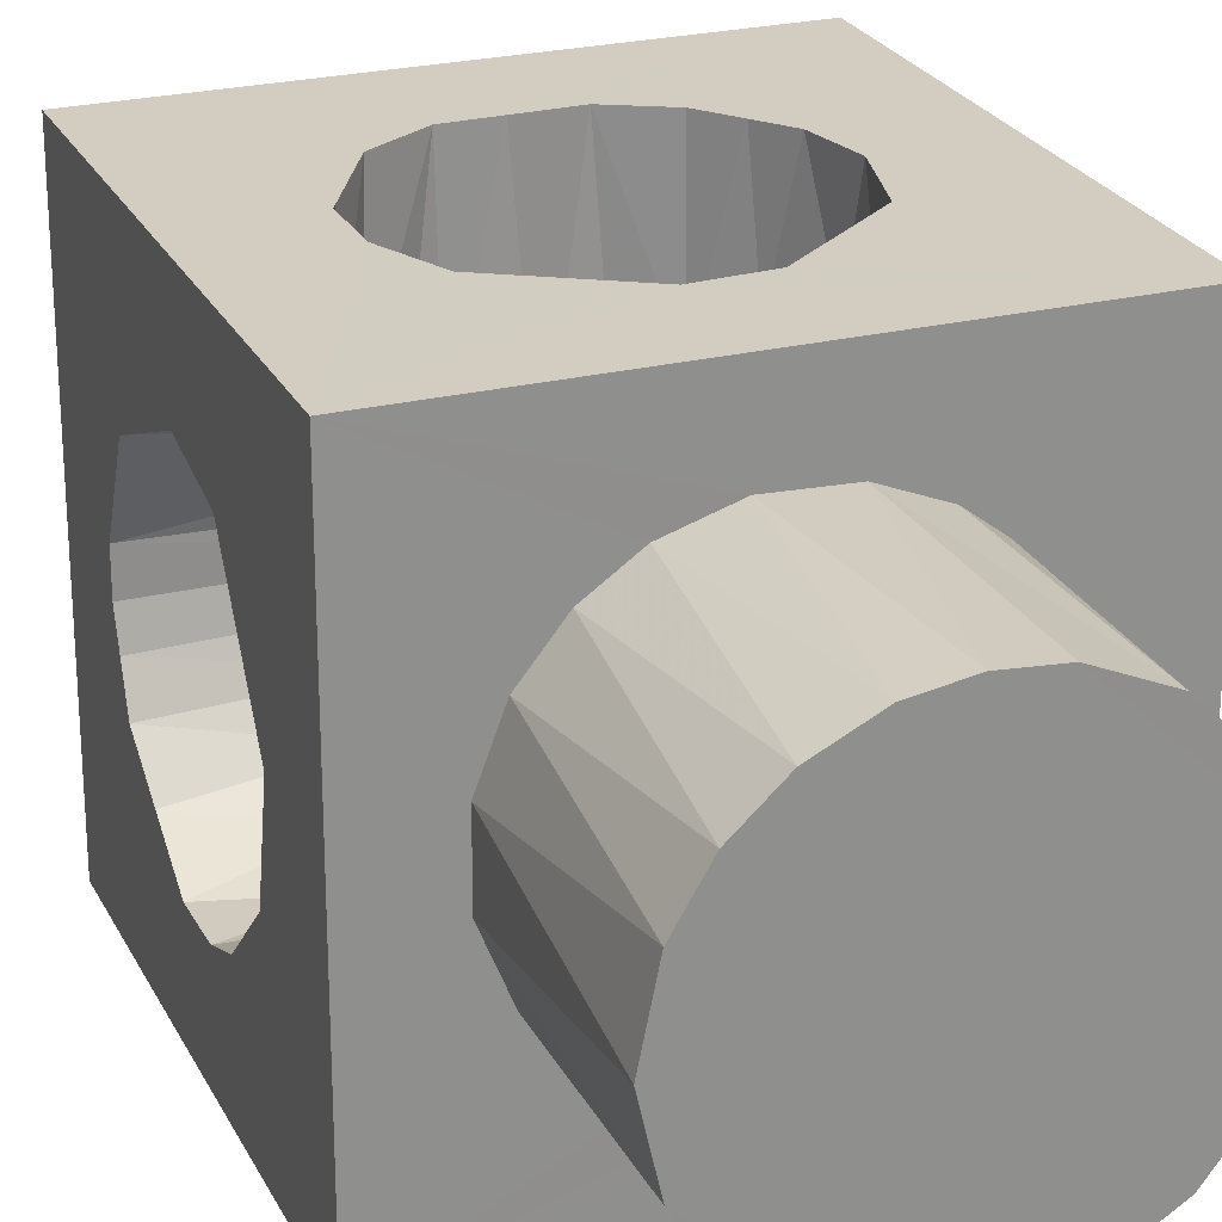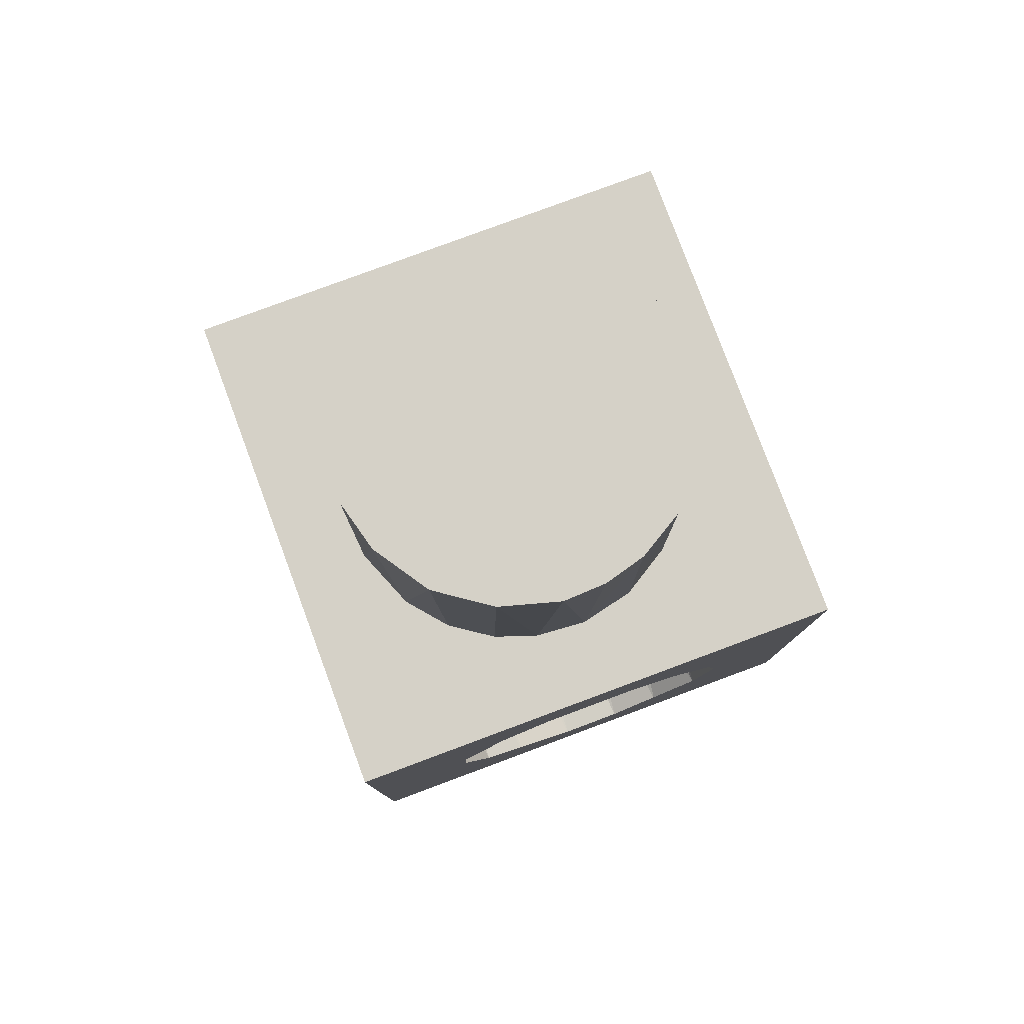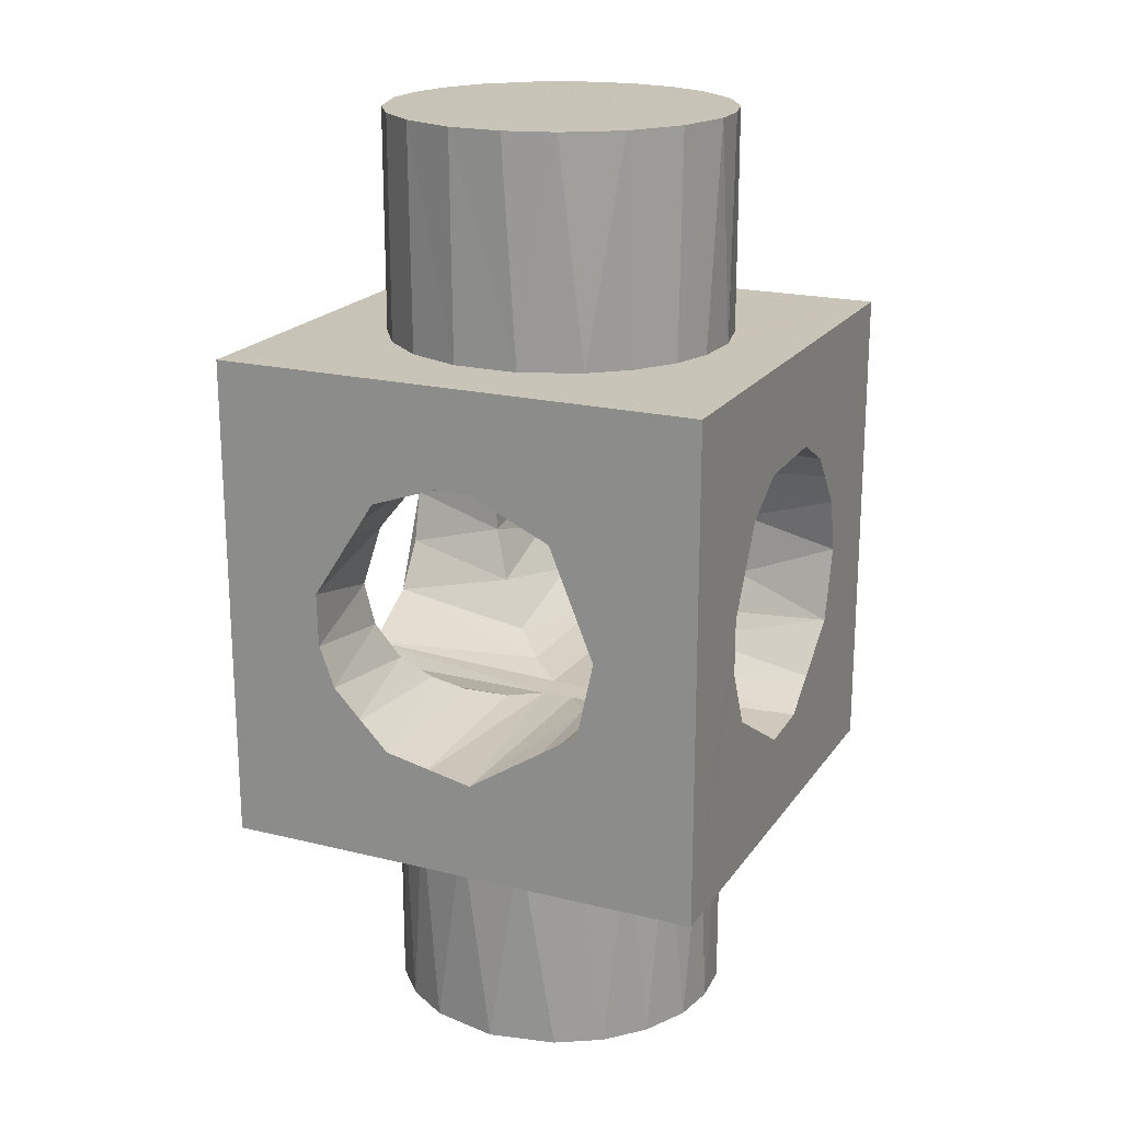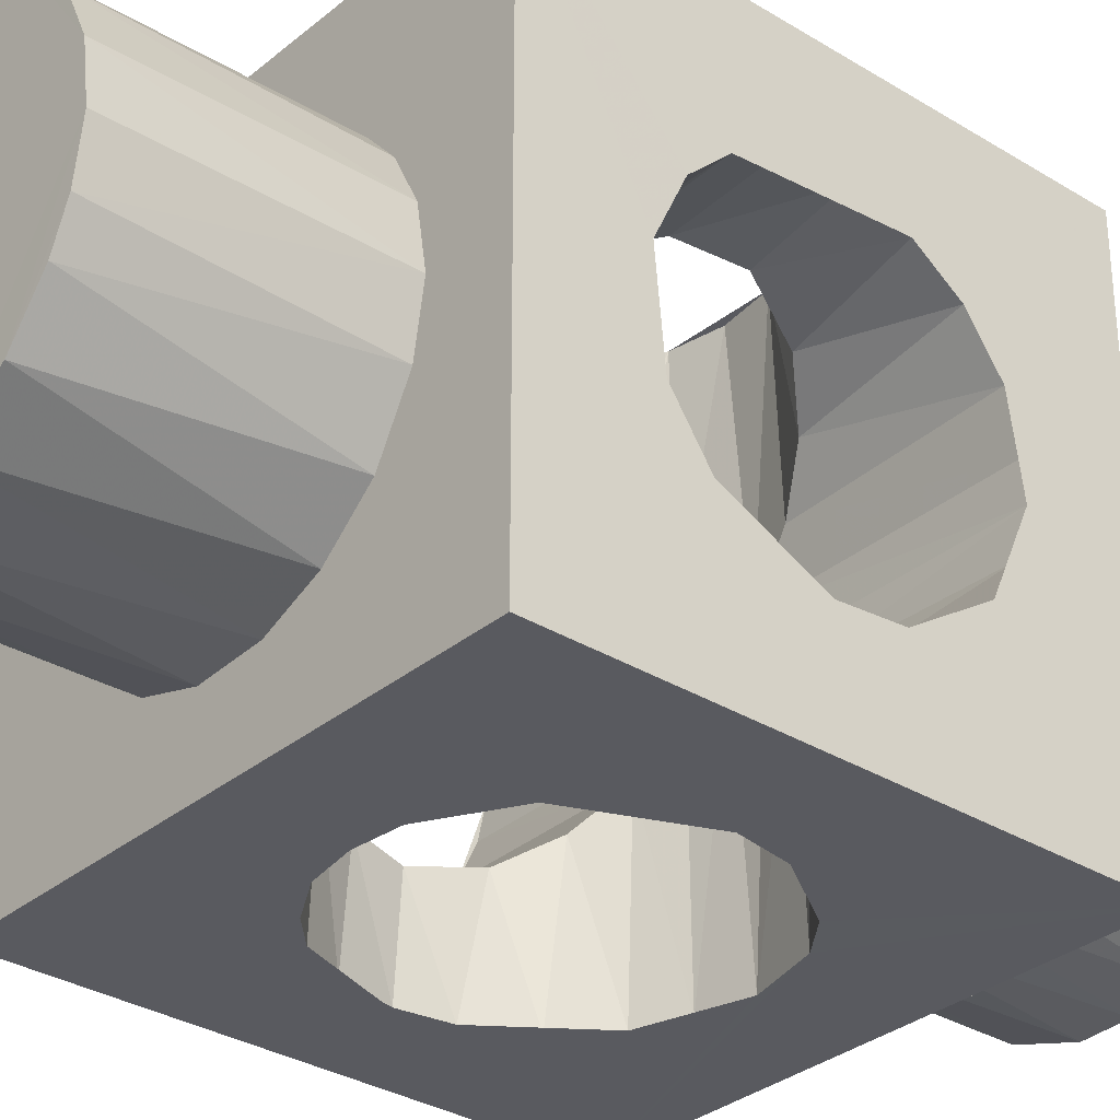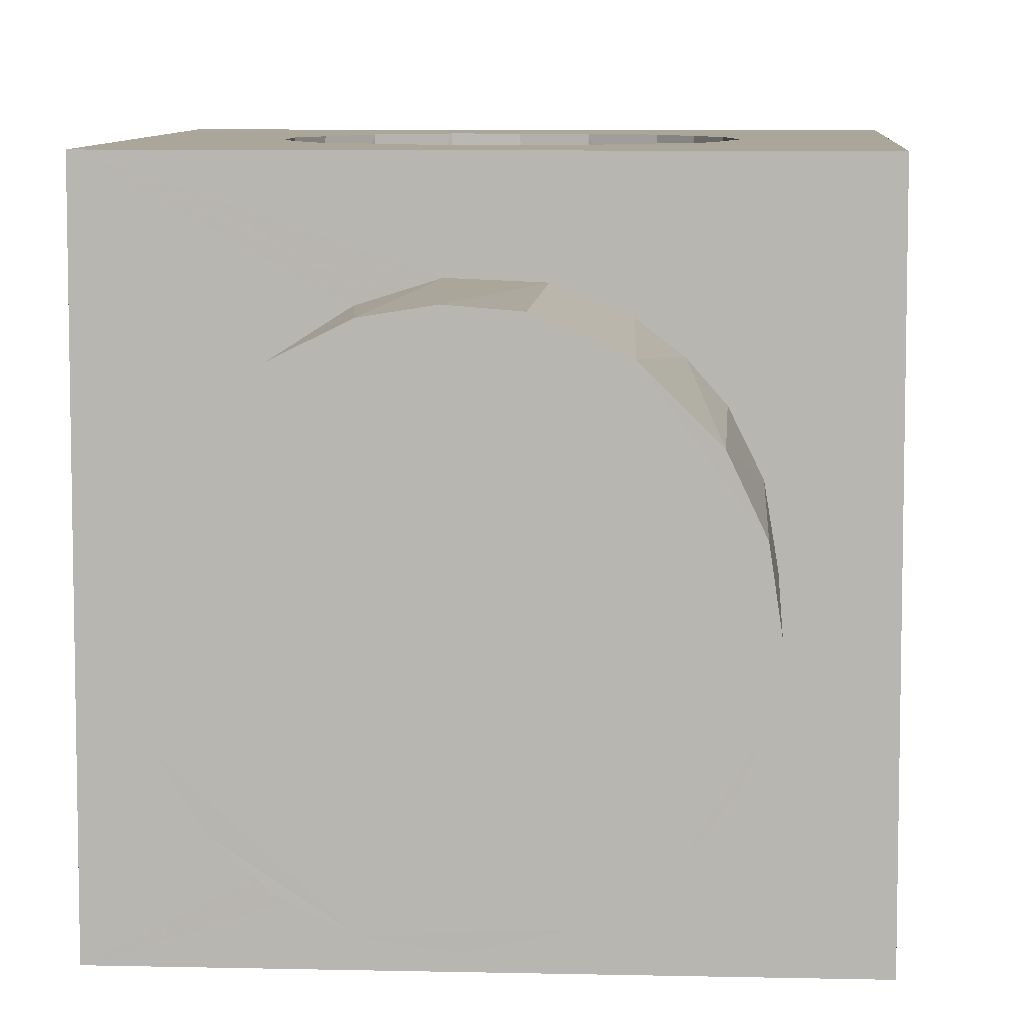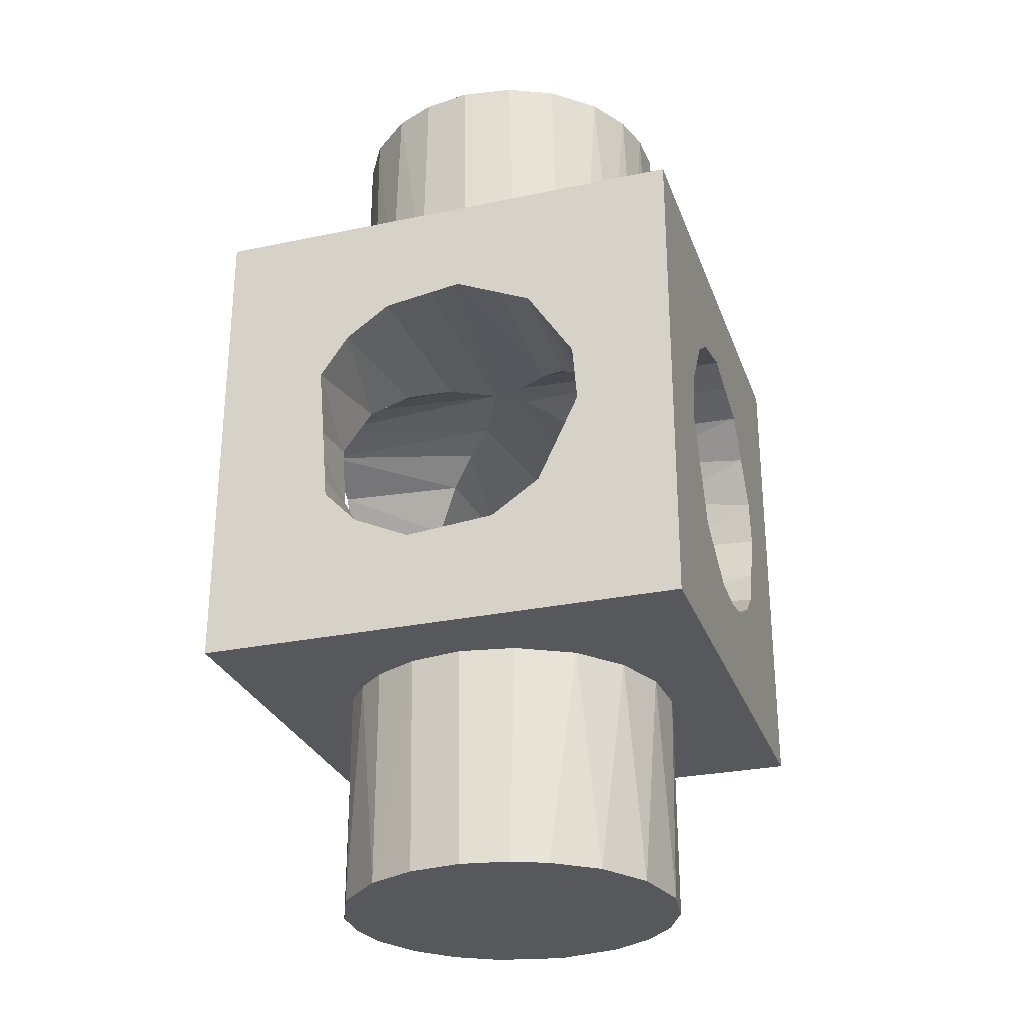
<metadata>
{"format":"obj","ext":"obj","renderer":"f3d","projection":"perspective","resolution":1024,"background":"white","views":[{"elev":24.8,"azim":158.4,"up":"+Y"},{"elev":79.5,"azim":159.6,"up":"+Z"},{"elev":19.8,"azim":114.6,"up":"+Z"},{"elev":-31.9,"azim":-130.9,"up":"+Y"},{"elev":7.8,"azim":-176.2,"up":"+Y"},{"elev":-28.0,"azim":-72.3,"up":"+Z"}]}
</metadata>
<code>
v 7.77 5.97 0.8972
v 7.773 5.978 -0.9041
v 11.8 5.999 0.5838
v 11.8 5.494 2.52
v 1.201 0.5961 6.022
v 3.671 1.894 5.735
v 4.876 3.059 5.191
v 6.115 4.31 4.237
v 7.181 5.373 -2.718
v 6.208 4.426 -4.122
v 11.8 5.889 -1.378
v -2.469 -10 -4.294
v 0.2733 -9.999 -5.875
v -3.782 -9.999 -2.318
v -4.257 -10 -0.06663
v -4.13 -5.926 -1.28
v 7.846 -6.075 0.08542
v 11.8 -5.97 0.9849
v 8.794 0.7811 19
v 8.731 -1.389 19
v 8.258 2.808 19
v 11.8 -5.927 -1.206
v 6.247 -4.447 4.086
v 7.333 -5.536 2.432
v 11.8 -4.892 3.535
v 6.627 -10 3.631
v 7.585 -10 1.663
v 4.918 -3.107 5.166
v 3.489 -9.998 5.791
v 5.1 -10 5.069
v -4.188 -5.997 0.6718
v -8.2 -5.998 -0.6906
v -3.724 -5.55 2.435
v -3.935 -10 1.889
v -8.199 -5.816 1.645
v -8.2 -2.432 5.538
v -1.668 -3.482 4.937
v -0.47 -2.254 5.594
v -2.724 -4.526 3.981
v -8.2 -5.553 -2.405
v -3.251 -5.052 -3.317
v -8.199 -4.312 -4.242
v 4.899 -3.08 -5.182
v -1.723 9.998 -4.899
v -0.7684 2.596 -5.473
v 0.8224 0.8293 -5.972
v 0.8635 -0.7707 -5.977
v 2.1 0.6531 -6.019
v 2.167 -0.6415 -6.014
v 3.568 -1.73 -5.772
v 3.826 -9.999 -5.719
v 2.571 -7.017 19
v 4.962 -6.279 19
v 7.837 -3.61 19
v 8.735 -1.315 10
v 7.903 -3.506 10
v 5.453 -9.999 -4.792
v 6.512 -10 -3.782
v 8.877 -0.06796 -19
v -3.316 5.108 -3.187
v -2.482 4.289 -4.247
v -4.184 5.988 0.999
v -4.043 5.859 -1.57
v -8.2 6.033 0.4366
v -8.199 5.722 -1.885
v 6.677 9.998 -3.579
v 4.901 3.097 -5.176
v 3.684 1.925 -5.729
v 0.249 9.999 -5.854
v 2.658 9.999 -6.009
v 5.043 9.999 -5.112
v -8.2 5.484 2.547
v 7.736 10 1.061
v 7.74 9.997 -1.2
v 11.8 5.234 -2.995
v 8.316 2.671 -19
v 7.25 4.448 -19
v 7.9 3.51 -10
v 8.734 1.32 -10
v 3.87 9.998 5.703
v 5.932 10 4.422
v -3.786 9.999 2.309
v -0.4928 2.278 5.589
v -1.978 3.78 4.703
v -8.199 -0.7334 5.992
v -8.198 0.6534 6.002
v -8.199 2.501 5.513
v -2.979 9.999 3.664
v -3.266 5.083 3.294
v -8.2 4.306 4.243
v -4.074 -3.869 19
v -2.528 -5.55 19
v -4.877 -2.217 10
v -3.963 -4.03 10
v -3.635 -4.492 -10
v 1.424 -7.035 10
v -0.3733 -6.683 10
v 7.283 5.481 2.503
v 11.8 4.077 4.498
v 11.8 -3.341 5.043
v 11.8 -1.919 5.716
v 3.559 -1.729 5.77
v 2.158 -0.6443 6.014
v 11.8 -0.6472 5.997
v 11.8 0.8335 5.982
v 6.543 -5.187 10
v -0.9482 -10 5.406
v 1.554 -10 6.065
v 1.661 -7.05 -19
v 0.2356 -6.874 -9.998
v 3.848 -6.74 -19
v -0.9211 -6.483 -19
v 4.797 -6.365 -10
v 2.62 -7.006 -9.997
v 2.009 -9.999 -6.025
v 7.125 9.999 2.836
v 11.8 4.232 -4.312
v 11.8 2.495 -5.515
v 0.229 6.879 -19
v 2.075 7.025 -19
v -1.789 6.048 -10.01
v 0.2473 6.876 -10
v 3.876 6.732 -19
v 4.929 6.303 -10
v 2.776 6.979 -10
v 0.0113 9.999 5.791
v 1.979 9.998 6.034
v 7.843 -10 -0.1396
v 5.893 -4.089 -4.425
v 11.8 -5.296 -2.867
v 6.836 -5.03 -3.353
v 11.8 -4.346 -4.192
v 11.8 -3.006 -5.226
v 11.8 0.6415 -5.997
v 11.8 -1.447 -5.885
v 7.437 -9.999 -2.124
v 7.565 -5.766 -1.734
v -0.4063 -2.203 -5.616
v -1.705 -3.529 -4.905
v -3.162 -9.998 3.423
v -8.199 -4.95 3.462
v -2.297 -10 4.41
v -2.994 -5.121 10
v -4.933 -2.02 19
v -5.244 0.09242 19
v 4.874 -6.334 10
v 3.273 -6.868 10
v 8.736 1.335 10
v 7.779 3.714 10
v 4.778 6.366 19
v 6.837 4.937 19
v -0.8645 6.524 10
v 1.267 7.026 10
v 2.432 7.023 19
v 3.256 6.872 10
v -0.8396 -6.52 19
v 6.559 -5.18 19
v 0.7593 -6.95 19
v 8.737 -1.33 -10
v 7.783 -3.708 -10
v 8.261 -2.797 -19
v 5.715 -5.841 -19
v 7.148 -4.563 -19
v 6.506 -5.222 -10
v 11.8 -9.999 -9.999
v 4.895 6.318 9.997
v 6.502 5.226 10
v -0.8818 6.502 19
v 0.7296 6.945 19
v -2.769 5.342 10
v -3.963 4.031 9.998
v -1.891 -5.984 10
v -8.199 -9.999 9.999
v 11.8 -9.999 9.999
v -5.245 -0.08536 -19
v -5.247 0.008691 -10
v -4.864 -2.23 -10
v -1.836 -6.02 -10
v 0.7953 -0.8203 5.964
v -8.2 -3.913 4.579
v -5.25 -0.007734 9.998
v -4.869 2.216 10
v -4.258 10 0.05137
v -3.508 9.999 -2.93
v -8.2 -2.337 -5.584
v -8.2 1.299 -5.918
v -8.198 -0.6148 -6.005
v -8.199 -9.999 -9.999
v -4.883 2.198 -10
v -8.199 9.999 -9.999
v -2.64 5.456 19
v -4.159 3.73 19
v -8.198 3.619 -4.841
v -8.199 4.988 -3.412
v -4.005 3.97 -10
v -2.998 5.118 -10
v 5.773 5.8 -19
v 6.552 5.178 -10
v -2.967 -5.211 -19
v -4.3 -3.47 -19
v -4.923 -2.057 -19
v -4.001 3.981 -19
v -4.931 2.026 -19
v -2.085 5.881 -19
v -1.935 9.999 4.748
v -4.923 2.057 19
v 11.8 9.999 -9.999
v 11.8 9.999 9.999
v -8.199 9.999 9.999
f 1 2 3
f 1 3 4
f 1 4 98
f 1 73 2
f 1 98 116
f 1 116 73
f 2 11 3
f 2 73 74
f 2 74 9
f 3 75 207
f 3 207 99
f 4 3 99
f 4 8 98
f 4 99 8
f 5 85 86
f 5 86 83
f 5 103 179
f 5 127 6
f 5 179 85
f 6 105 5
f 6 127 80
f 7 6 80
f 7 80 8
f 8 99 7
f 9 10 75
f 9 11 2
f 9 74 66
f 9 75 11
f 10 9 66
f 10 66 71
f 10 117 75
f 10 118 117
f 11 75 3
f 12 13 138
f 12 15 188
f 12 138 139
f 12 139 41
f 13 12 188
f 13 47 138
f 13 49 47
f 13 165 115
f 13 188 165
f 14 12 41
f 14 15 12
f 14 16 15
f 14 41 16
f 17 18 22
f 17 22 137
f 17 24 18
f 17 27 24
f 17 128 27
f 17 137 128
f 18 100 174
f 19 20 148
f 19 21 54
f 19 148 21
f 20 19 54
f 20 54 55
f 20 55 148
f 21 151 154
f 21 154 54
f 22 18 174
f 23 24 26
f 23 25 24
f 23 26 30
f 23 100 25
f 25 18 24
f 25 100 18
f 26 24 27
f 26 27 30
f 27 128 174
f 28 23 30
f 28 29 102
f 28 30 29
f 28 100 23
f 28 101 100
f 28 102 101
f 29 30 108
f 30 27 174
f 30 174 108
f 31 15 16
f 31 16 32
f 31 32 35
f 31 34 15
f 31 35 33
f 32 16 40
f 32 42 188
f 32 188 173
f 33 34 31
f 34 33 140
f 34 188 15
f 35 32 173
f 35 141 33
f 35 173 180
f 36 37 180
f 36 38 37
f 36 85 38
f 36 180 85
f 37 38 107
f 37 107 142
f 37 142 39
f 38 108 107
f 38 179 108
f 39 33 141
f 39 140 33
f 39 141 180
f 39 142 140
f 39 180 37
f 40 16 41
f 40 41 42
f 40 42 32
f 42 41 139
f 43 51 57
f 43 57 129
f 43 129 133
f 43 133 135
f 43 135 50
f 44 61 45
f 44 69 184
f 45 46 69
f 45 69 44
f 46 47 48
f 46 48 70
f 47 49 48
f 49 134 48
f 50 49 115
f 50 51 43
f 50 115 51
f 50 135 49
f 51 115 165
f 52 53 54
f 52 147 53
f 52 156 158
f 53 146 157
f 53 147 146
f 55 208 148
f 56 54 157
f 56 55 54
f 56 106 208
f 56 157 106
f 56 208 55
f 57 51 165
f 57 58 131
f 57 131 129
f 57 165 58
f 58 174 136
f 59 76 79
f 59 79 159
f 59 159 161
f 59 161 76
f 60 61 184
f 60 184 63
f 61 44 184
f 61 60 194
f 61 193 45
f 61 194 193
f 62 64 63
f 62 82 89
f 62 89 72
f 62 183 82
f 63 64 65
f 63 183 62
f 63 184 183
f 64 62 72
f 65 64 72
f 65 72 194
f 65 194 63
f 66 207 70
f 67 10 71
f 67 68 118
f 67 71 68
f 67 118 10
f 68 48 134
f 69 46 70
f 70 48 68
f 70 68 71
f 70 190 69
f 71 66 70
f 72 89 90
f 72 190 194
f 72 209 190
f 74 73 207
f 74 207 66
f 76 161 112
f 77 76 197
f 78 76 77
f 78 77 198
f 78 79 76
f 78 198 207
f 78 207 79
f 79 165 160
f 79 207 165
f 80 81 8
f 80 208 81
f 80 209 208
f 81 98 8
f 81 116 98
f 82 88 89
f 82 183 209
f 82 209 205
f 83 84 126
f 83 126 5
f 84 83 87
f 84 90 89
f 84 205 126
f 86 85 87
f 87 83 86
f 87 85 209
f 87 90 84
f 87 209 90
f 88 82 205
f 88 84 89
f 88 205 84
f 90 209 72
f 91 93 94
f 91 94 143
f 91 143 92
f 91 144 93
f 91 154 144
f 91 156 154
f 92 143 172
f 92 156 91
f 92 172 156
f 93 181 173
f 95 110 188
f 95 177 200
f 96 52 158
f 96 158 97
f 96 173 147
f 97 156 172
f 97 158 156
f 97 172 96
f 99 6 7
f 99 105 6
f 100 104 174
f 101 104 100
f 102 29 103
f 102 103 101
f 103 5 105
f 104 101 103
f 104 103 105
f 105 208 104
f 106 157 146
f 108 103 29
f 108 174 107
f 108 179 103
f 109 110 112
f 109 111 114
f 109 112 111
f 110 109 114
f 110 114 165
f 110 165 188
f 111 112 161
f 111 113 114
f 112 110 178
f 112 178 199
f 113 111 162
f 115 49 13
f 116 81 73
f 117 134 75
f 118 68 134
f 118 134 117
f 119 120 123
f 119 122 120
f 119 123 76
f 119 204 122
f 120 122 125
f 121 122 204
f 121 196 122
f 121 204 196
f 123 120 125
f 123 197 76
f 124 123 125
f 124 125 207
f 124 197 123
f 124 198 197
f 124 207 198
f 125 122 190
f 125 190 207
f 126 127 5
f 126 209 80
f 127 126 80
f 128 136 174
f 128 137 136
f 129 132 133
f 130 22 174
f 130 131 137
f 130 132 131
f 130 137 22
f 130 165 133
f 130 174 165
f 131 132 129
f 132 130 133
f 133 165 134
f 134 135 133
f 135 134 49
f 136 131 58
f 136 137 131
f 139 138 185
f 139 185 42
f 140 142 34
f 141 35 180
f 143 94 172
f 144 181 93
f 145 144 192
f 145 181 144
f 145 206 181
f 146 147 173
f 147 52 96
f 149 21 148
f 149 148 208
f 150 151 166
f 150 154 151
f 150 155 154
f 151 21 149
f 152 153 209
f 152 168 153
f 152 191 168
f 153 168 169
f 153 169 154
f 154 155 153
f 154 192 144
f 155 150 166
f 155 208 209
f 155 209 153
f 156 52 54
f 156 54 154
f 157 54 53
f 159 79 160
f 160 161 159
f 161 160 163
f 162 111 163
f 162 163 164
f 163 111 161
f 164 113 162
f 164 160 113
f 164 163 160
f 165 113 160
f 165 114 113
f 165 174 58
f 166 151 167
f 166 167 208
f 166 208 155
f 167 151 149
f 168 191 192
f 168 192 154
f 169 168 154
f 170 152 209
f 170 171 191
f 170 191 152
f 170 209 171
f 171 182 192
f 173 34 142
f 173 85 180
f 173 94 93
f 173 96 172
f 173 107 174
f 173 142 107
f 173 172 94
f 173 209 85
f 174 146 173
f 174 208 146
f 175 76 112
f 175 119 76
f 175 176 203
f 175 201 176
f 176 177 189
f 176 201 177
f 177 95 188
f 177 188 190
f 177 201 200
f 178 110 95
f 179 38 85
f 181 182 209
f 181 206 182
f 181 209 173
f 182 171 209
f 182 206 192
f 184 69 190
f 184 209 183
f 185 138 187
f 185 188 42
f 186 45 193
f 186 46 45
f 186 187 46
f 186 190 185
f 187 47 46
f 187 138 47
f 187 186 185
f 188 34 173
f 188 185 190
f 189 177 190
f 189 190 195
f 190 209 184
f 191 171 192
f 193 190 186
f 193 194 190
f 194 60 63
f 195 196 202
f 196 190 122
f 196 195 190
f 198 77 197
f 199 95 200
f 199 175 112
f 199 178 95
f 199 201 175
f 200 201 199
f 202 189 195
f 202 203 189
f 203 119 175
f 203 176 189
f 203 202 204
f 203 204 119
f 204 202 196
f 205 209 126
f 206 145 192
f 207 75 134
f 207 134 165
f 207 190 70
f 208 73 81
f 208 99 207
f 208 105 99
f 208 106 146
f 208 167 149
f 208 174 104
f 208 207 73

</code>
